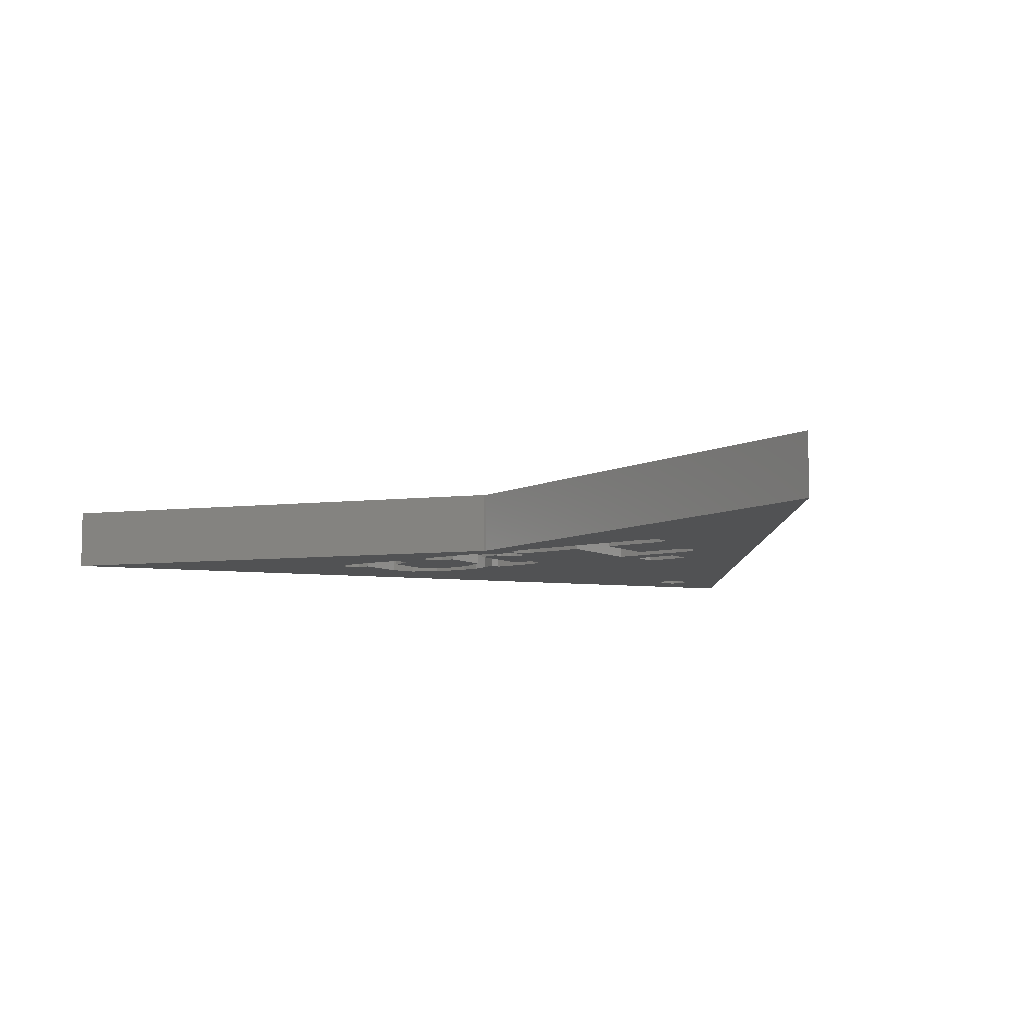
<metadata>
{"format":"stl","ext":"stl","renderer":"f3d","projection":"perspective","resolution":1024,"background":"white","views":[{"elev":-8.0,"azim":-18.8,"up":"+Y"}]}
</metadata>
<code>
# stl→obj: 418 verts, 840 faces
v 23.14 -5.678e-15 14.55
v 28.03 -6.2e-15 13.9
v 24.52 -6.2e-15 16.45
v 22.66 -5.371e-15 13.18
v 22.73 -5.538e-15 14.06
v 22.57 -5.382e-15 13.31
v 22.3 -5.435e-15 13.8
v 30.44 -6.792e-15 15.44
v 30.12 -6.988e-15 16.77
v 29.13 -6.299e-15 13.65
v 22.76 -5.331e-15 12.89
v 29.08 -6.989e-15 17.53
v 27.12 -7.184e-15 20.04
v 25.69 -6.644e-15 18.07
v 29.52 -7.138e-15 18.04
v 29.96 -7.244e-15 18.31
v 28.17 -6.644e-15 16.27
v 27.64 -1.03e-14 36.98
v 26.65 -7.365e-15 21.39
v 27.07 -7.448e-15 21.55
v 26.08 -7.184e-15 20.79
v 20.24 -5.238e-15 14.2
v 22.1 -5.678e-15 15.3
v 21.75 -5.53e-15 14.73
v 21.65 -5.431e-15 14.25
v 20.74 -5.087e-15 13
v 20.15 -5.203e-15 14.08
v 21.47 -5.238e-15 13.31
v 21.72 -5.303e-15 13.49
v 21.87 -5.395e-15 13.9
v 22.18 -5.371e-15 13.54
v 21.87 -5.331e-15 13.54
v 21.38 -5.203e-15 13.18
v 20.33 -4.992e-15 12.77
v 19.91 -4.851e-15 12.29
v 18.6 -4.358e-15 10.5
v 18.29 -4.224e-15 9.977
v 17.7 -3.713e-15 7.562
v 18.4 -4.087e-15 9.129
v 17.49 -3.742e-15 7.872
v 17.12 -3.712e-15 7.971
v 18.18 -4.125e-15 9.505
v 16.71 -3.621e-15 7.767
v 16.25 -3.469e-15 7.255
v 0.7694 -1.453e-16 3.591e-06
v 15.2 -3.074e-15 5.818
v 30.21 -6.299e-15 12.86
v 35.31 -5.203e-15 3.06
v 35.4 -5.238e-15 3.185
v 20.61 -3.426e-15 3.846
v 35.22 -5.138e-15 2.766
v 35.22 -5.11e-15 2.612
v 35.31 -5.07e-15 2.318
v 35.4 -5.059e-15 2.193
v 35.65 -5.059e-15 2.011
v 39.66 -5.221e-15 -6.083e-06
v 19.31 -3.154e-15 3.28
v 18.08 -3.052e-15 3.6
v 15.37 -2.834e-15 4.36
v 15.01 -2.805e-15 4.46
v 14.79 -2.842e-15 4.824
v 14.88 -2.938e-15 5.289
v 27.36 -7.468e-15 21.45
v 30.38 -7.284e-15 18.23
v 27.58 -7.432e-15 21.08
v 27.48 -7.333e-15 20.61
v 30.61 -7.244e-15 17.84
v 30.48 -7.138e-15 17.34
v 31.52 -6.792e-15 14.66
v 24.72 -5.039e-15 9.839
v 24.5 -5.077e-15 10.21
v 24.16 -5.047e-15 10.3
v 22.66 -5.238e-15 12.44
v 22.57 -5.203e-15 12.32
v 23.77 -4.962e-15 10.1
v 22.32 -5.138e-15 12.13
v 22.18 -5.11e-15 12.09
v 20.95 -4.851e-15 11.53
v 21.87 -5.07e-15 12.09
v 21.27 -4.987e-15 12.06
v 20.88 -4.826e-15 11.44
v 23.35 -4.826e-15 9.649
v 24.63 -4.937e-15 9.337
v 24.29 -4.788e-15 8.752
v 23.22 -4.383e-15 7.276
v 22.32 -4.018e-15 5.906
v 22.58 -4.197e-15 6.707
v 21.83 -3.814e-15 5.115
v 36.11 -5.371e-15 3.414
v 35.8 -5.331e-15 3.414
v 36.26 -5.382e-15 3.367
v 36.51 -5.382e-15 3.185
v 36.6 -5.371e-15 3.06
v 36.69 -5.331e-15 2.766
v 35.8 -5.07e-15 1.963
v 36.69 -5.303e-15 2.612
v 36.6 -5.238e-15 2.318
v 36.51 -5.203e-15 2.193
v 36.26 -5.138e-15 2.011
v 36.11 -5.11e-15 1.963
v 22.68 -4.383e-15 7.667
v 21.72 -5.059e-15 12.13
v 21.47 -5.059e-15 12.32
v 21.38 -5.07e-15 12.44
v 21.36 -5.077e-15 12.49
v 19.64 -4.358e-15 9.739
v 21.61 -4.383e-15 8.449
v 19.71 -4.383e-15 9.829
v 19.25 -4.224e-15 9.277
v 18.84 -4.125e-15 9.029
v 20.89 -3.864e-15 6.082
v 21.52 -4.204e-15 7.515
v 17.65 -3.63e-15 7.129
v 21.29 -4.04e-15 6.767
v 19.22 -3.496e-15 5.248
v 17.36 -3.496e-15 6.596
v 20.26 -3.656e-15 5.378
v 19.71 -3.535e-15 5.105
v 22.32 -5.382e-15 13.49
v 22.76 -5.303e-15 12.73
v 21.14 -5.122e-15 12.9
v 21.28 -5.138e-15 12.89
v 21.28 -5.11e-15 12.73
v 21.33 -5.091e-15 12.59
v 35.65 -5.303e-15 3.367
v 15.77 -2.918e-15 4.536
v 16.19 -3.052e-15 4.98
v 22.5 3 13.76
v 22.18 3 13.54
v 22.12 3 13.54
v 22.32 3 13.49
v 22.57 3 13.31
v 22.9 3 14.23
v 22.76 3 12.89
v 22.97 3 14.32
v 22.66 3 13.18
v 25.44 3 12.52
v 25.14 3 11.99
v 22.76 3 12.73
v 22.66 3 12.44
v 25.07 3 11.56
v 22.57 3 12.32
v 25.26 3 11.26
v 22.32 3 12.13
v 28.07 3 15.97
v 26.08 3 18.72
v 28.35 3 17.82
v 26.49 3 19.17
v 27.64 3 36.98
v 27.8 3 22.06
v 27.38 3 22.16
v 28.01 3 21.75
v 27.96 3 21.32
v 29.57 3 19.4
v 27.67 3 20.78
v 30.25 3 18.34
v 28 3 14.16
v 27.66 3 13.38
v 27.12 3 13.77
v 28.68 3 14.67
v 35.8 3 3.414
v 29.28 3 15.37
v 35.65 3 3.367
v 20.72 3 11.22
v 22.85 3 6.76
v 19.33 3 9.313
v 24.5 3 5.008
v 25.68 3 11.16
v 26.13 3 11.4
v 35.4 3 3.185
v 26.59 3 11.91
v 23.42 3 5.792
v 36.11 3 3.414
v 30.11 3 16.92
v 36.51 3 3.185
v 39.66 3 -6.083e-06
v 36.26 3 3.367
v 36.6 3 3.06
v 35.8 3 1.963
v 36.11 3 1.963
v 0.7694 3 3.591e-06
v 36.26 3 2.011
v 36.51 3 2.193
v 36.6 3 2.318
v 36.69 3 2.612
v 36.69 3 2.766
v 26.97 3 21.93
v 26.57 3 21.46
v 25.52 3 20.02
v 23.56 3 17.24
v 25.18 3 19.42
v 23.98 3 17.49
v 25.11 3 18.97
v 25.68 3 18.55
v 24.41 3 17.39
v 25.32 3 18.65
v 20.24 3 14.2
v 23.17 3 16.78
v 21.86 3 14.98
v 21.54 3 14.44
v 21.45 3 13.97
v 20.15 3 14.08
v 21.47 3 13.31
v 21.67 3 13.62
v 21.72 3 13.49
v 21.87 3 13.54
v 21.38 3 13.18
v 20.54 3 12.72
v 21.28 3 12.89
v 20.94 3 12.62
v 21.28 3 12.73
v 20.11 3 12.47
v 19.67 3 11.97
v 15.69 3 6.483
v 19.24 3 3.567
v 16.3 3 5.216
v 19.37 3 4.069
v 15.88 3 4.966
v 19.46 3 3.188
v 15.46 3 5.07
v 35.31 3 2.318
v 35.22 3 2.612
v 23.2 3 3.212
v 35.4 3 2.193
v 35.65 3 2.011
v 19.9 3 3.092
v 15.29 3 5.762
v 15.28 3 5.312
v 21.38 3 12.44
v 21.17 3 12.24
v 21.47 3 12.32
v 21.72 3 12.13
v 21.05 3 11.75
v 21.87 3 12.09
v 22.18 3 12.09
v 22.02 3 13.54
v 28.55 3 16.78
v 28.64 3 17.39
v 24.63 3 17.01
v 27.55 3 15.37
v 26.91 3 14.92
v 24.53 3 16.54
v 26.04 3 14.55
v 24.21 3 16.02
v 24.14 3 15.93
v 19.72 3 4.644
v 18.16 3 7.697
v 20.63 3 5.901
v 16.73 3 5.727
v 22.12 3 3.996
v 20.76 3 3.89
v 20.33 3 3.37
v 35.22 3 2.766
v 35.31 3 3.06
v 22.12 2.25 13.54
v 22.02 2.25 13.54
v 21.33 0.75 12.59
v 21.36 0.75 12.49
v 24.5 2.25 5.008
v 22.12 2.25 3.996
v 23.42 2.25 5.792
v 23.2 2.25 3.212
v 28.35 2.25 17.82
v 29.57 2.25 19.4
v 30.25 2.25 18.34
v 26.49 2.25 19.17
v 28.64 2.25 17.39
v 30.11 2.25 16.92
v 28.55 2.25 16.78
v 29.28 2.25 15.37
v 28.07 2.25 15.97
v 28.68 2.25 14.67
v 27.55 2.25 15.37
v 28 2.25 14.16
v 26.91 2.25 14.92
v 22.9 2.25 14.23
v 21.86 2.25 14.98
v 22.97 2.25 14.32
v 27.12 2.25 13.77
v 26.04 2.25 14.55
v 25.44 2.25 12.52
v 26.59 2.25 11.91
v 27.66 2.25 13.38
v 26.13 2.25 11.4
v 25.14 2.25 11.99
v 25.68 2.25 11.16
v 25.07 2.25 11.56
v 25.26 2.25 11.26
v 28.01 2.25 21.75
v 27.38 2.25 22.16
v 27.8 2.25 22.06
v 27.96 2.25 21.32
v 26.97 2.25 21.93
v 27.67 2.25 20.78
v 26.57 2.25 21.46
v 25.52 2.25 20.02
v 25.18 2.25 19.42
v 26.08 2.25 18.72
v 25.11 2.25 18.97
v 25.68 2.25 18.55
v 25.32 2.25 18.65
v 24.63 2.25 17.01
v 23.98 2.25 17.49
v 24.41 2.25 17.39
v 23.56 2.25 17.24
v 24.53 2.25 16.54
v 23.17 2.25 16.78
v 24.21 2.25 16.02
v 24.14 2.25 15.93
v 22.5 2.25 13.76
v 21.54 2.25 14.44
v 21.45 2.25 13.97
v 21.67 2.25 13.62
v 20.63 2.25 5.901
v 19.33 2.25 9.313
v 22.85 2.25 6.76
v 18.16 2.25 7.697
v 20.76 2.25 3.89
v 19.72 2.25 4.644
v 19.37 2.25 4.069
v 20.33 2.25 3.37
v 19.24 2.25 3.567
v 19.9 2.25 3.092
v 19.46 2.25 3.188
v 21.17 2.25 12.24
v 20.54 2.25 12.72
v 20.94 2.25 12.62
v 20.11 2.25 12.47
v 21.05 2.25 11.75
v 19.67 2.25 11.97
v 20.72 2.25 11.22
v 15.69 2.25 6.483
v 16.73 2.25 5.727
v 16.3 2.25 5.216
v 15.29 2.25 5.762
v 15.88 2.25 4.966
v 15.28 2.25 5.312
v 15.46 2.25 5.07
v 29.13 0.75 13.65
v 31.52 0.75 14.66
v 30.44 0.75 15.44
v 30.21 0.75 12.86
v 17.7 0.75 7.562
v 17.12 0.75 7.971
v 16.71 0.75 7.767
v 17.49 0.75 7.872
v 17.36 0.75 6.596
v 16.25 0.75 7.255
v 17.65 0.75 7.129
v 16.19 0.75 4.98
v 15.2 0.75 5.818
v 14.88 0.75 5.289
v 19.22 0.75 5.248
v 18.08 0.75 3.6
v 15.77 0.75 4.536
v 14.79 0.75 4.824
v 15.37 0.75 4.36
v 15.01 0.75 4.46
v 21.52 0.75 7.515
v 22.68 0.75 7.667
v 21.61 0.75 8.449
v 22.58 0.75 6.707
v 21.29 0.75 6.767
v 22.32 0.75 5.906
v 20.89 0.75 6.082
v 21.83 0.75 5.115
v 20.26 0.75 5.378
v 20.61 0.75 3.846
v 19.71 0.75 5.105
v 19.31 0.75 3.28
v 18.6 0.75 10.5
v 19.64 0.75 9.739
v 19.71 0.75 9.829
v 19.25 0.75 9.277
v 18.29 0.75 9.977
v 18.18 0.75 9.505
v 18.84 0.75 9.029
v 18.4 0.75 9.129
v 20.74 0.75 13
v 20.33 0.75 12.77
v 21.14 0.75 12.9
v 21.27 0.75 12.06
v 19.91 0.75 12.29
v 20.95 0.75 11.53
v 20.88 0.75 11.44
v 23.35 0.75 9.649
v 24.29 0.75 8.752
v 24.63 0.75 9.337
v 23.22 0.75 7.276
v 24.72 0.75 9.839
v 24.16 0.75 10.3
v 23.77 0.75 10.1
v 24.5 0.75 10.21
v 27.58 0.75 21.08
v 27.07 0.75 21.55
v 26.65 0.75 21.39
v 27.36 0.75 21.45
v 27.48 0.75 20.61
v 26.08 0.75 20.79
v 27.12 0.75 20.04
v 25.69 0.75 18.07
v 22.1 0.75 15.3
v 24.52 0.75 16.45
v 22.73 0.75 14.06
v 21.75 0.75 14.73
v 23.14 0.75 14.55
v 22.3 0.75 13.8
v 21.65 0.75 14.25
v 21.87 0.75 13.9
v 28.17 0.75 16.27
v 28.03 0.75 13.9
v 30.48 0.75 17.34
v 29.96 0.75 18.31
v 29.52 0.75 18.04
v 30.61 0.75 17.84
v 30.38 0.75 18.23
v 29.08 0.75 17.53
v 30.12 0.75 16.77
f 1 2 3
f 4 1 5
f 6 5 7
f 2 8 9
f 2 10 8
f 1 4 11
f 12 13 14
f 13 15 16
f 13 12 15
f 12 14 17
f 18 19 20
f 18 21 19
f 22 21 18
f 21 22 23
f 23 22 24
f 22 25 24
f 26 22 27
f 22 28 25
f 29 25 28
f 30 31 7
f 31 30 32
f 30 29 32
f 25 29 30
f 22 26 28
f 28 26 33
f 27 34 26
f 27 35 34
f 27 36 35
f 27 37 36
f 38 39 40
f 40 39 41
f 42 41 39
f 43 42 37
f 44 37 27
f 42 43 41
f 37 44 43
f 45 44 27
f 44 45 46
f 47 48 49
f 50 51 48
f 50 52 51
f 50 53 52
f 50 54 53
f 50 55 54
f 56 55 57
f 56 57 45
f 58 45 57
f 59 45 58
f 60 45 59
f 61 45 60
f 62 45 61
f 46 45 62
f 63 18 20
f 64 63 65
f 16 66 13
f 16 65 66
f 64 65 16
f 63 64 18
f 67 18 64
f 8 68 9
f 69 68 8
f 68 69 67
f 56 67 69
f 70 2 71
f 72 73 74
f 75 74 76
f 75 76 77
f 78 79 80
f 79 78 77
f 81 77 78
f 77 81 82
f 73 72 71
f 47 2 70
f 2 47 10
f 83 47 70
f 48 83 84
f 48 84 85
f 86 85 87
f 48 85 86
f 48 86 88
f 48 88 50
f 48 47 83
f 89 47 90
f 47 89 69
f 91 69 89
f 92 69 91
f 56 69 92
f 56 92 93
f 56 93 94
f 55 56 95
f 67 56 18
f 96 56 94
f 97 56 96
f 98 56 97
f 99 56 98
f 100 56 99
f 95 56 100
f 101 87 85
f 102 80 79
f 103 80 102
f 104 80 103
f 80 104 105
f 74 75 72
f 77 82 75
f 106 107 108
f 109 107 106
f 107 109 110
f 39 38 110
f 111 110 38
f 110 112 107
f 111 38 113
f 110 114 112
f 115 113 116
f 110 111 114
f 113 115 111
f 111 115 117
f 117 115 118
f 119 7 31
f 6 7 119
f 5 6 4
f 1 11 2
f 120 2 11
f 2 120 71
f 71 120 73
f 121 33 26
f 121 122 33
f 121 123 122
f 123 121 124
f 47 125 90
f 55 50 57
f 47 49 125
f 126 58 127
f 58 126 59
f 128 129 130
f 128 131 129
f 132 128 133
f 128 132 131
f 134 133 135
f 133 136 132
f 133 134 136
f 137 134 135
f 138 134 137
f 134 138 139
f 139 138 140
f 141 140 138
f 140 141 142
f 143 144 141
f 142 141 144
f 145 146 147
f 147 146 148
f 149 150 151
f 149 152 150
f 153 154 155
f 152 154 153
f 149 154 152
f 149 156 154
f 157 158 159
f 160 158 157
f 161 160 162
f 163 160 161
f 164 165 166
f 167 168 169
f 170 169 171
f 158 163 171
f 168 167 165
f 165 167 172
f 173 162 174
f 160 163 158
f 175 174 156
f 176 156 149
f 162 173 161
f 174 177 173
f 174 175 177
f 156 176 175
f 175 176 178
f 176 179 180
f 179 176 181
f 182 176 180
f 183 176 182
f 184 176 183
f 185 176 184
f 186 176 185
f 178 176 186
f 187 149 151
f 188 149 187
f 189 149 188
f 190 189 191
f 192 191 193
f 146 145 194
f 195 196 194
f 195 193 196
f 191 192 190
f 189 190 197
f 197 190 198
f 197 198 199
f 197 199 200
f 189 197 149
f 201 197 200
f 197 201 202
f 203 201 204
f 205 204 206
f 203 204 205
f 207 201 203
f 201 207 202
f 208 207 209
f 210 209 211
f 207 208 202
f 212 202 208
f 213 202 212
f 214 202 213
f 215 216 217
f 216 215 218
f 219 218 215
f 218 219 220
f 221 167 222
f 167 221 223
f 224 223 221
f 225 223 224
f 179 223 225
f 223 179 226
f 214 181 202
f 227 181 214
f 228 181 227
f 220 181 228
f 219 181 220
f 226 181 219
f 181 226 179
f 209 210 208
f 229 210 211
f 230 229 231
f 229 230 210
f 232 230 231
f 233 232 234
f 232 233 230
f 165 144 143
f 144 165 235
f 164 235 165
f 234 164 233
f 165 143 168
f 235 164 234
f 204 236 206
f 237 147 238
f 193 195 192
f 194 239 195
f 145 147 237
f 194 145 239
f 240 239 145
f 241 239 240
f 239 241 242
f 243 242 241
f 242 243 244
f 244 243 245
f 246 247 248
f 247 246 249
f 217 249 246
f 249 217 216
f 250 165 172
f 250 251 165
f 250 252 251
f 223 252 250
f 223 226 252
f 253 167 254
f 222 167 253
f 171 163 170
f 169 170 167
f 254 167 170
f 45 176 56
f 176 45 181
f 181 27 202
f 27 181 45
f 27 197 202
f 197 27 22
f 22 149 197
f 149 22 18
f 149 56 176
f 56 149 18
f 89 177 91
f 177 89 173
f 90 173 89
f 173 90 161
f 125 161 90
f 161 125 163
f 49 163 125
f 163 49 170
f 170 48 254
f 48 170 49
f 254 51 253
f 51 254 48
f 253 52 222
f 52 253 51
f 222 53 221
f 53 222 52
f 221 54 224
f 54 221 53
f 224 55 225
f 55 224 54
f 225 95 179
f 95 225 55
f 179 100 180
f 100 179 95
f 180 99 182
f 99 180 100
f 182 98 183
f 98 182 99
f 98 184 183
f 184 98 97
f 97 185 184
f 185 97 96
f 96 186 185
f 186 96 94
f 94 178 186
f 178 94 93
f 93 175 178
f 175 93 92
f 91 175 92
f 175 91 177
f 31 131 119
f 131 31 129
f 31 255 129
f 31 256 255
f 32 256 31
f 206 256 32
f 256 206 236
f 129 255 130
f 29 206 32
f 206 29 205
f 28 205 29
f 205 28 203
f 203 33 207
f 33 203 28
f 207 122 209
f 122 207 33
f 209 123 211
f 123 209 122
f 211 257 229
f 123 257 211
f 257 123 124
f 258 229 257
f 258 104 229
f 104 258 105
f 229 103 231
f 103 229 104
f 231 102 232
f 102 231 103
f 232 79 234
f 79 232 102
f 234 77 235
f 77 234 79
f 235 76 144
f 76 235 77
f 144 74 142
f 74 144 76
f 74 140 142
f 140 74 73
f 73 139 140
f 139 73 120
f 120 134 139
f 134 120 11
f 11 136 134
f 136 11 4
f 4 132 136
f 132 4 6
f 119 132 6
f 132 119 131
f 259 260 261
f 260 259 262
f 263 264 265
f 264 263 266
f 265 267 263
f 268 267 265
f 268 269 267
f 270 269 268
f 269 270 271
f 272 271 270
f 271 272 273
f 274 273 272
f 273 274 275
f 276 277 278
f 279 275 274
f 275 279 280
f 281 280 279
f 282 279 283
f 280 281 278
f 279 282 281
f 284 281 282
f 281 284 285
f 286 285 284
f 285 286 287
f 287 286 288
f 289 290 291
f 292 290 289
f 290 292 293
f 294 293 292
f 293 294 295
f 294 296 295
f 266 296 294
f 266 294 264
f 296 266 297
f 298 297 266
f 297 298 299
f 300 299 298
f 299 300 301
f 302 303 304
f 303 302 305
f 306 305 302
f 305 306 307
f 308 307 306
f 309 307 308
f 309 277 307
f 278 309 280
f 309 278 277
f 310 277 276
f 277 310 311
f 256 311 310
f 311 256 312
f 312 256 313
f 256 310 255
f 314 315 316
f 315 314 317
f 318 314 316
f 314 318 319
f 319 318 320
f 321 320 318
f 320 321 322
f 323 322 321
f 322 323 324
f 325 326 327
f 326 325 328
f 329 328 325
f 328 329 330
f 331 330 329
f 315 330 331
f 317 330 315
f 317 332 330
f 333 332 317
f 334 332 333
f 332 334 335
f 336 335 334
f 335 336 337
f 337 336 338
f 262 167 223
f 167 262 259
f 250 262 223
f 262 250 260
f 261 250 172
f 250 261 260
f 261 167 259
f 167 261 172
f 305 192 303
f 192 305 190
f 303 195 304
f 195 303 192
f 302 195 239
f 195 302 304
f 306 239 242
f 239 306 302
f 308 242 244
f 242 308 306
f 309 244 245
f 244 309 308
f 309 243 280
f 243 309 245
f 280 241 275
f 241 280 243
f 275 240 273
f 240 275 241
f 271 240 145
f 240 271 273
f 269 145 237
f 145 269 271
f 267 237 238
f 237 267 269
f 263 238 147
f 238 263 267
f 148 263 147
f 263 148 266
f 298 148 146
f 148 298 266
f 194 298 146
f 298 194 300
f 196 300 194
f 300 196 301
f 299 196 193
f 196 299 301
f 297 193 191
f 193 297 299
f 296 191 189
f 191 296 297
f 295 189 188
f 189 295 296
f 293 188 187
f 188 293 295
f 293 151 290
f 151 293 187
f 290 150 291
f 150 290 151
f 289 150 152
f 150 289 291
f 292 152 153
f 152 292 289
f 294 153 155
f 153 294 292
f 294 154 264
f 154 294 155
f 265 154 156
f 154 265 264
f 268 156 174
f 156 268 265
f 270 174 162
f 174 270 268
f 272 162 160
f 162 272 270
f 157 272 160
f 272 157 274
f 159 274 157
f 274 159 279
f 279 158 283
f 158 279 159
f 282 158 171
f 158 282 283
f 284 171 169
f 171 284 282
f 168 284 169
f 284 168 286
f 143 286 168
f 286 143 288
f 287 143 141
f 143 287 288
f 285 141 138
f 141 285 287
f 281 138 137
f 138 281 285
f 135 281 137
f 281 135 278
f 276 135 133
f 135 276 278
f 310 133 128
f 133 310 276
f 130 310 128
f 310 130 255
f 204 256 236
f 256 204 313
f 312 204 201
f 204 312 313
f 311 201 200
f 201 311 312
f 277 200 199
f 200 277 311
f 307 199 198
f 199 307 277
f 305 198 190
f 198 305 307
f 328 208 326
f 208 328 212
f 326 210 327
f 210 326 208
f 325 210 230
f 210 325 327
f 329 230 233
f 230 329 325
f 331 233 164
f 233 331 329
f 315 164 166
f 164 315 331
f 315 165 316
f 165 315 166
f 318 165 251
f 165 318 316
f 321 251 252
f 251 321 318
f 226 321 252
f 321 226 323
f 219 323 226
f 323 219 324
f 322 219 215
f 219 322 324
f 320 215 217
f 215 320 322
f 319 217 246
f 217 319 320
f 314 246 248
f 246 314 319
f 247 314 248
f 314 247 317
f 333 247 249
f 247 333 317
f 334 249 216
f 249 334 333
f 218 334 216
f 334 218 336
f 220 336 218
f 336 220 338
f 337 220 228
f 220 337 338
f 335 228 227
f 228 335 337
f 332 227 214
f 227 332 335
f 330 214 213
f 214 330 332
f 328 213 212
f 213 328 330
f 339 340 341
f 340 339 342
f 343 344 345
f 344 343 346
f 347 345 348
f 345 349 343
f 345 347 349
f 350 348 351
f 350 351 352
f 348 350 347
f 347 350 353
f 354 353 350
f 355 352 356
f 352 355 350
f 357 356 358
f 356 357 355
f 359 360 361
f 362 359 363
f 359 362 360
f 364 363 365
f 363 364 362
f 366 365 367
f 365 366 364
f 368 367 369
f 370 353 354
f 353 370 369
f 367 368 366
f 369 370 368
f 371 372 373
f 374 375 376
f 375 374 372
f 377 376 378
f 376 377 374
f 257 379 380
f 379 257 381
f 382 257 380
f 382 380 383
f 257 382 258
f 383 384 382
f 383 385 384
f 371 385 383
f 372 371 375
f 371 373 385
f 361 385 373
f 385 361 386
f 360 386 361
f 386 387 388
f 386 360 387
f 387 360 389
f 390 391 392
f 391 390 393
f 388 392 386
f 392 388 390
f 394 395 396
f 395 394 397
f 398 396 399
f 396 398 394
f 399 400 398
f 399 401 400
f 402 401 399
f 401 402 403
f 404 402 405
f 402 406 403
f 407 405 408
f 402 404 406
f 407 408 409
f 405 407 404
f 403 410 401
f 410 403 411
f 412 413 414
f 413 415 416
f 412 414 417
f 413 412 415
f 417 418 412
f 410 418 417
f 418 410 411
f 47 340 342
f 340 47 69
f 339 47 342
f 47 339 10
f 341 10 339
f 10 341 8
f 8 340 69
f 340 8 341
f 43 344 41
f 344 43 345
f 41 346 40
f 346 41 344
f 38 346 343
f 346 38 40
f 113 343 349
f 343 113 38
f 116 349 347
f 349 116 113
f 116 353 115
f 353 116 347
f 115 369 118
f 369 115 353
f 118 367 117
f 367 118 369
f 365 117 367
f 117 365 111
f 363 111 365
f 111 363 114
f 359 114 363
f 114 359 112
f 361 112 359
f 112 361 107
f 373 107 361
f 107 373 108
f 106 373 372
f 373 106 108
f 109 372 374
f 372 109 106
f 377 109 374
f 109 377 110
f 378 110 377
f 110 378 39
f 376 39 378
f 39 376 42
f 375 42 376
f 42 375 37
f 371 37 375
f 37 371 36
f 383 36 371
f 36 383 35
f 380 35 383
f 35 380 34
f 34 379 26
f 379 34 380
f 26 381 121
f 381 26 379
f 124 381 257
f 381 124 121
f 80 258 382
f 258 80 105
f 78 382 384
f 382 78 80
f 81 384 385
f 384 81 78
f 81 386 82
f 386 81 385
f 392 82 386
f 82 392 75
f 75 391 72
f 391 75 392
f 72 393 71
f 393 72 391
f 70 393 390
f 393 70 71
f 83 390 388
f 390 83 70
f 84 388 387
f 388 84 83
f 85 387 389
f 387 85 84
f 360 85 389
f 85 360 101
f 87 360 362
f 360 87 101
f 86 362 364
f 362 86 87
f 88 364 366
f 364 88 86
f 50 366 368
f 366 50 88
f 370 50 368
f 50 370 57
f 354 57 370
f 57 354 58
f 350 58 354
f 58 350 127
f 126 350 355
f 350 126 127
f 357 126 355
f 126 357 59
f 358 59 357
f 59 358 60
f 356 60 358
f 60 356 61
f 352 61 356
f 61 352 62
f 351 62 352
f 62 351 46
f 348 46 351
f 46 348 44
f 345 44 348
f 44 345 43
f 19 395 20
f 395 19 396
f 20 397 63
f 397 20 395
f 65 397 394
f 397 65 63
f 66 394 398
f 394 66 65
f 13 398 400
f 398 13 66
f 14 400 401
f 400 14 13
f 14 410 17
f 410 14 401
f 417 17 410
f 17 417 12
f 414 12 417
f 12 414 15
f 15 413 16
f 413 15 414
f 16 416 64
f 416 16 413
f 67 416 415
f 416 67 64
f 68 415 412
f 415 68 67
f 9 412 418
f 412 9 68
f 2 418 411
f 418 2 9
f 403 2 411
f 2 403 3
f 1 403 406
f 403 1 3
f 5 406 404
f 406 5 1
f 407 5 404
f 5 407 7
f 409 7 407
f 7 409 30
f 408 30 409
f 30 408 25
f 405 25 408
f 25 405 24
f 402 24 405
f 24 402 23
f 399 23 402
f 23 399 21
f 396 21 399
f 21 396 19

</code>
